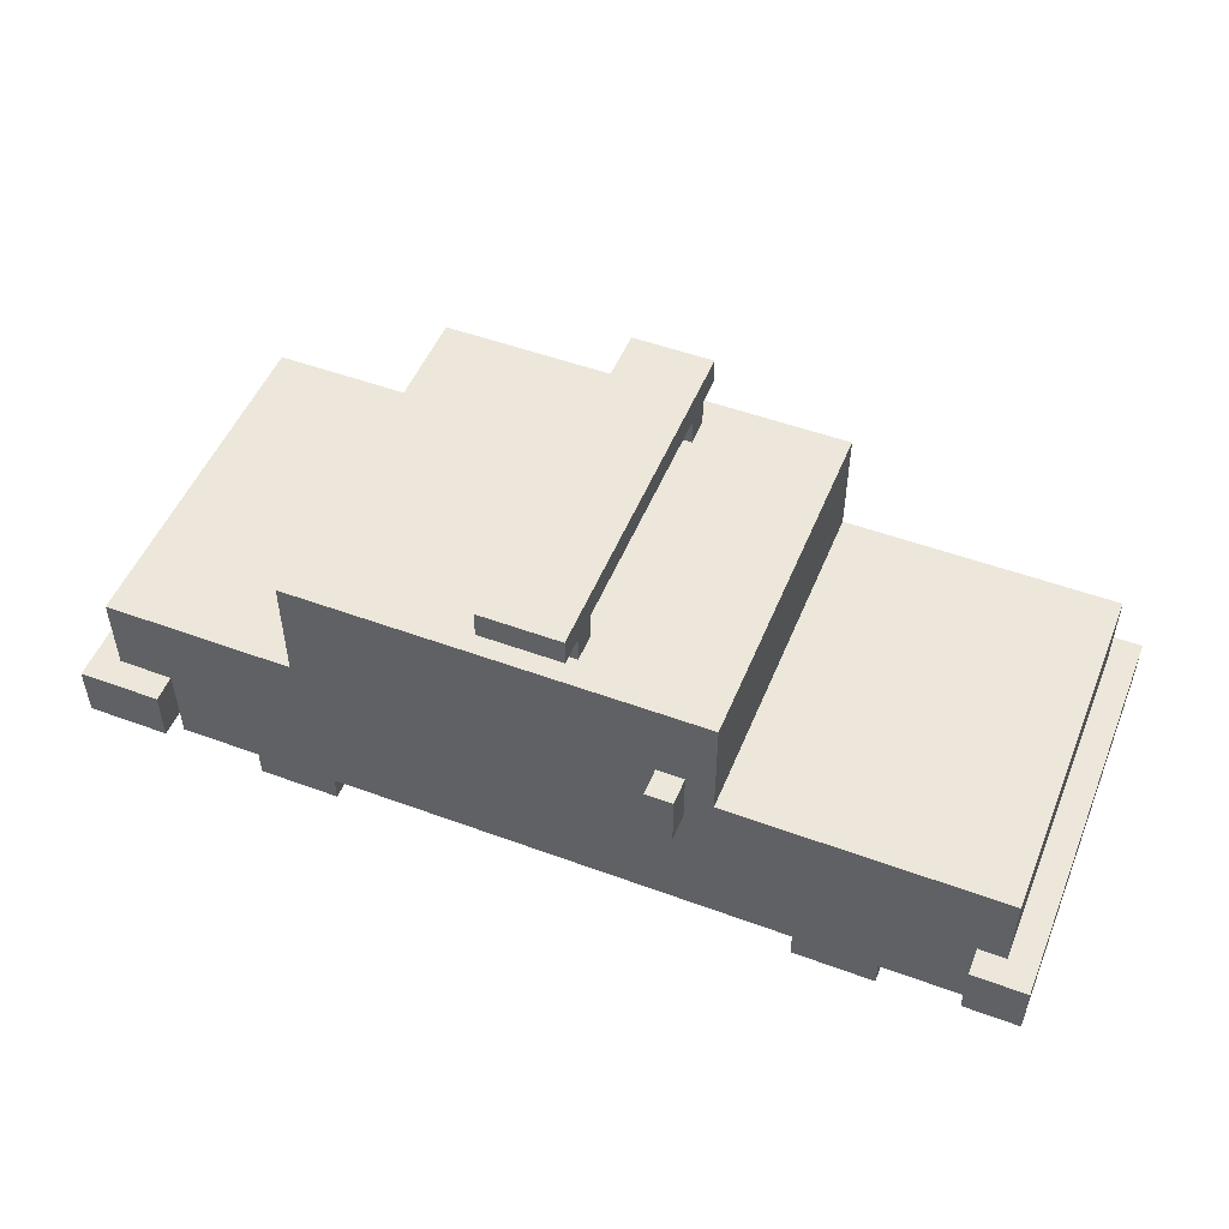
<metadata>
{"format":"obj","ext":"obj","renderer":"f3d","projection":"perspective","resolution":1024,"background":"white","views":[{"elev":50.8,"azim":-158.1,"up":"+Y"}]}
</metadata>
<code>
o
v -1.1 0.2 0
v -1.4 0.2 0
v -4.3 0.2 0
v -4.5 0.2 0
v -1.1 0.4 0
v -1.4 0.4 0
v -4.3 0.4 0
v -4.5 0.4 0
v -3.2 0.6 0
v -3.3 0.6 0
v -3.2 0.8 0
v -3.3 0.8 0
v -1.7 0 -0.1
v -2 0 -0.1
v -3.7 0 -0.1
v -4 0 -0.1
v -1.4 0.1 -0.1
v -1.6 0.1 -0.1
v -1.7 0.1 -0.1
v -2 0.1 -0.1
v -2.1 0.1 -0.1
v -3.6 0.1 -0.1
v -3.7 0.1 -0.1
v -4 0.1 -0.1
v -4.1 0.1 -0.1
v -4.3 0.1 -0.1
v -1.4 0.2 -0.1
v -2.8 0.2 -0.1
v -3 0.2 -0.1
v -4.3 0.2 -0.1
v -2.7 0.3 -0.1
v -2.8 0.3 -0.1
v -3 0.3 -0.1
v -3.1 0.3 -0.1
v -1.2 0.4 -0.1
v -1.4 0.4 -0.1
v -1.6 0.4 -0.1
v -1.7 0.4 -0.1
v -2 0.4 -0.1
v -2.1 0.4 -0.1
v -3.6 0.4 -0.1
v -3.7 0.4 -0.1
v -4 0.4 -0.1
v -4.1 0.4 -0.1
v -4.3 0.4 -0.1
v -4.4 0.4 -0.1
v -1.2 0.5 -0.1
v -1.3 0.5 -0.1
v -1.4 0.5 -0.1
v -1.7 0.5 -0.1
v -2 0.5 -0.1
v -2.7 0.5 -0.1
v -2.8 0.5 -0.1
v -3 0.5 -0.1
v -3.1 0.5 -0.1
v -3.7 0.5 -0.1
v -4 0.5 -0.1
v -4.3 0.5 -0.1
v -1.2 0.6 -0.1
v -1.3 0.6 -0.1
v -1.4 0.6 -0.1
v -2.8 0.6 -0.1
v -3 0.6 -0.1
v -3.2 0.6 -0.1
v -3.3 0.6 -0.1
v -4.3 0.6 -0.1
v -1.2 0.7 -0.1
v -1.9 0.7 -0.1
v -2.1 0.7 -0.1
v -2.5 0.7 -0.1
v -2.6 0.7 -0.1
v -3.2 0.7 -0.1
v -3.3 0.7 -0.1
v -3.4 0.7 -0.1
v -4.4 0.7 -0.1
v -3.2 0.8 -0.1
v -3.3 0.8 -0.1
v -2.1 1 -0.1
v -2.5 1 -0.1
v -2.6 1 -0.1
v -3.3 1 -0.1
v -1.9 1.1 -0.1
v -3.4 1.1 -0.1
v -2.6 1.2 -0.1
v -2.9 1.2 -0.1
v -2.6 1.3 -0.1
v -2.9 1.3 -0.1
v -2.6 1.1 -0.2
v -2.9 1.1 -0.2
v -2.6 1.2 -0.2
v -2.9 1.2 -0.2
v -2.3 0.4 -1.2
v -3.1 0.4 -1.2
v -2.3 0.7 -1.2
v -2.4 0.7 -1.2
v -3.1 0.7 -1.2
v -2.6 1.1 -1.2
v -2.9 1.1 -1.2
v -2.6 1.2 -1.2
v -2.9 1.2 -1.2
v -1.7 0 -1.3
v -2 0 -1.3
v -3.7 0 -1.3
v -4 0 -1.3
v -1.4 0.1 -1.3
v -1.6 0.1 -1.3
v -1.7 0.1 -1.3
v -2 0.1 -1.3
v -3.7 0.1 -1.3
v -4 0.1 -1.3
v -1.4 0.2 -1.3
v -1.6 0.2 -1.3
v -1.7 0 -0.2
v -2 0 -0.2
v -3.7 0 -0.2
v -4 0 -0.2
v -1.4 0.1 -0.2
v -1.6 0.1 -0.2
v -1.7 0.1 -0.2
v -2 0.1 -0.2
v -3.7 0.1 -0.2
v -4 0.1 -0.2
v -1.4 0.2 -0.2
v -1.6 0.2 -0.2
v -2.3 0.4 -0.3
v -3.1 0.4 -0.3
v -2.3 0.7 -0.3
v -2.4 0.7 -0.3
v -3.1 0.7 -0.3
v -2.6 1.1 -0.3
v -2.9 1.1 -0.3
v -2.6 1.2 -0.3
v -2.9 1.2 -0.3
v -2.6 1.1 -1.3
v -2.9 1.1 -1.3
v -2.6 1.2 -1.3
v -2.9 1.2 -1.3
v -1.7 0 -1.4
v -2 0 -1.4
v -3.7 0 -1.4
v -4 0 -1.4
v -1.4 0.1 -1.4
v -1.6 0.1 -1.4
v -1.7 0.1 -1.4
v -2 0.1 -1.4
v -2.1 0.1 -1.4
v -3.6 0.1 -1.4
v -3.7 0.1 -1.4
v -4 0.1 -1.4
v -4.1 0.1 -1.4
v -4.3 0.1 -1.4
v -1.4 0.2 -1.4
v -2.8 0.2 -1.4
v -3 0.2 -1.4
v -4.3 0.2 -1.4
v -2.7 0.3 -1.4
v -2.8 0.3 -1.4
v -3 0.3 -1.4
v -3.1 0.3 -1.4
v -1.2 0.4 -1.4
v -1.4 0.4 -1.4
v -1.6 0.4 -1.4
v -1.7 0.4 -1.4
v -2 0.4 -1.4
v -2.1 0.4 -1.4
v -3.6 0.4 -1.4
v -3.7 0.4 -1.4
v -4 0.4 -1.4
v -4.1 0.4 -1.4
v -4.3 0.4 -1.4
v -4.4 0.4 -1.4
v -1.2 0.5 -1.4
v -1.3 0.5 -1.4
v -1.7 0.5 -1.4
v -2 0.5 -1.4
v -2.7 0.5 -1.4
v -2.8 0.5 -1.4
v -3 0.5 -1.4
v -3.1 0.5 -1.4
v -3.7 0.5 -1.4
v -4 0.5 -1.4
v -4.3 0.5 -1.4
v -1.2 0.6 -1.4
v -1.3 0.6 -1.4
v -2.8 0.6 -1.4
v -3 0.6 -1.4
v -3.2 0.6 -1.4
v -3.3 0.6 -1.4
v -4.3 0.6 -1.4
v -1.2 0.7 -1.4
v -1.9 0.7 -1.4
v -2 0.7 -1.4
v -2.5 0.7 -1.4
v -2.6 0.7 -1.4
v -3.2 0.7 -1.4
v -3.3 0.7 -1.4
v -3.4 0.7 -1.4
v -4.4 0.7 -1.4
v -3.2 0.8 -1.4
v -3.3 0.8 -1.4
v -2 1 -1.4
v -2.5 1 -1.4
v -2.6 1 -1.4
v -3.3 1 -1.4
v -1.9 1.1 -1.4
v -3.4 1.1 -1.4
v -2.6 1.2 -1.4
v -2.9 1.2 -1.4
v -2.6 1.3 -1.4
v -2.9 1.3 -1.4
v -1.1 0.2 -1.5
v -1.4 0.2 -1.5
v -4.3 0.2 -1.5
v -4.5 0.2 -1.5
v -1.1 0.4 -1.5
v -1.4 0.4 -1.5
v -4.3 0.4 -1.5
v -4.5 0.4 -1.5
v -3.2 0.6 -1.5
v -3.3 0.6 -1.5
v -3.2 0.8 -1.5
v -3.3 0.8 -1.5
v -1.1 0.2 0
v -1.1 0.4 0
v -1.1 0.2 -1.5
v -1.1 0.4 -1.5
v -1.2 0.4 -0.1
v -1.2 0.5 -0.1
v -1.2 0.6 -0.1
v -1.2 0.7 -0.1
v -1.2 0.5 -0.4
v -1.2 0.6 -0.4
v -1.2 0.4 -0.5
v -1.2 0.6 -0.5
v -1.2 0.4 -1
v -1.2 0.6 -1
v -1.2 0.5 -1.1
v -1.2 0.6 -1.1
v -1.2 0.4 -1.4
v -1.2 0.5 -1.4
v -1.2 0.6 -1.4
v -1.2 0.7 -1.4
v -1.4 0.1 -0.1
v -1.4 0.2 -0.1
v -1.4 0.1 -0.2
v -1.4 0.2 -0.2
v -1.4 0.1 -1.3
v -1.4 0.2 -1.3
v -1.4 0.1 -1.4
v -1.4 0.2 -1.4
v -1.6 0.1 -0.2
v -1.6 0.2 -0.2
v -1.6 0.1 -1.3
v -1.6 0.2 -1.3
v -1.7 0 -0.1
v -1.7 0.1 -0.1
v -1.7 0 -0.2
v -1.7 0.1 -0.2
v -1.7 0 -1.3
v -1.7 0.1 -1.3
v -1.7 0 -1.4
v -1.7 0.1 -1.4
v -1.9 0.7 -0.1
v -1.9 1.1 -0.1
v -1.9 0.7 -0.2
v -1.9 1 -0.2
v -1.9 0.7 -1.3
v -1.9 1 -1.3
v -1.9 0.7 -1.4
v -1.9 1.1 -1.4
v -2.6 1.2 -0.1
v -2.6 1.3 -0.1
v -2.6 1.1 -0.2
v -2.6 1.2 -0.2
v -2.6 1.1 -0.3
v -2.6 1.2 -0.3
v -2.6 1.2 -0.5
v -2.6 1.3 -0.5
v -2.6 1.2 -1
v -2.6 1.3 -1
v -2.6 1.1 -1.2
v -2.6 1.2 -1.2
v -2.6 1.1 -1.3
v -2.6 1.2 -1.3
v -2.6 1.2 -1.4
v -2.6 1.3 -1.4
v -3.1 0.4 -0.3
v -3.1 0.7 -0.3
v -3.1 0.4 -1.2
v -3.1 0.7 -1.2
v -3.2 0.6 0
v -3.2 0.8 0
v -3.2 0.6 -0.1
v -3.2 0.7 -0.1
v -3.2 0.8 -0.1
v -3.2 0.6 -1.4
v -3.2 0.7 -1.4
v -3.2 0.8 -1.4
v -3.2 0.6 -1.5
v -3.2 0.8 -1.5
v -3.7 0 -0.1
v -3.7 0.1 -0.1
v -3.7 0 -0.2
v -3.7 0.1 -0.2
v -3.7 0 -1.3
v -3.7 0.1 -1.3
v -3.7 0 -1.4
v -3.7 0.1 -1.4
v -4.3 0.2 0
v -4.3 0.4 0
v -4.3 0.2 -0.1
v -4.3 0.4 -0.1
v -4.3 0.2 -1.4
v -4.3 0.4 -1.4
v -4.3 0.2 -1.5
v -4.3 0.4 -1.5
v -1.4 0.2 0
v -1.4 0.4 0
v -1.4 0.2 -0.1
v -1.4 0.4 -0.1
v -1.4 0.2 -1.4
v -1.4 0.4 -1.4
v -1.4 0.2 -1.5
v -1.4 0.4 -1.5
v -2 0 -0.1
v -2 0.1 -0.1
v -2 0 -0.2
v -2 0.1 -0.2
v -2 0 -1.3
v -2 0.1 -1.3
v -2 0 -1.4
v -2 0.1 -1.4
v -2.3 0.4 -0.3
v -2.3 0.7 -0.3
v -2.3 0.4 -0.5
v -2.3 0.7 -0.5
v -2.3 0.4 -1
v -2.3 0.7 -1
v -2.3 0.4 -1.2
v -2.3 0.7 -1.2
v -2.9 1.2 -0.1
v -2.9 1.3 -0.1
v -2.9 1.1 -0.2
v -2.9 1.2 -0.2
v -2.9 1.1 -0.3
v -2.9 1.2 -0.3
v -2.9 1.2 -0.5
v -2.9 1.3 -0.5
v -2.9 1.2 -1
v -2.9 1.3 -1
v -2.9 1.1 -1.2
v -2.9 1.2 -1.2
v -2.9 1.1 -1.3
v -2.9 1.2 -1.3
v -2.9 1.2 -1.4
v -2.9 1.3 -1.4
v -3.3 0.6 0
v -3.3 0.8 0
v -3.3 0.6 -0.1
v -3.3 0.7 -0.1
v -3.3 0.8 -0.1
v -3.3 0.6 -1.4
v -3.3 0.7 -1.4
v -3.3 0.8 -1.4
v -3.3 0.6 -1.5
v -3.3 0.8 -1.5
v -3.4 0.7 -0.1
v -3.4 1.1 -0.1
v -3.4 0.7 -0.2
v -3.4 1 -0.2
v -3.4 0.7 -1.3
v -3.4 1 -1.3
v -3.4 0.7 -1.4
v -3.4 1.1 -1.4
v -4 0 -0.1
v -4 0.1 -0.1
v -4 0 -0.2
v -4 0.1 -0.2
v -4 0 -1.3
v -4 0.1 -1.3
v -4 0 -1.4
v -4 0.1 -1.4
v -4.3 0.1 -0.1
v -4.3 0.2 -0.1
v -4.3 0.1 -0.3
v -4.3 0.2 -0.3
v -4.3 0.1 -1.2
v -4.3 0.2 -1.2
v -4.3 0.1 -1.4
v -4.3 0.2 -1.4
v -4.4 0.4 -0.1
v -4.4 0.7 -0.1
v -4.4 0.5 -0.2
v -4.4 0.6 -0.2
v -4.4 0.5 -0.5
v -4.4 0.6 -0.5
v -4.4 0.4 -0.6
v -4.4 0.5 -0.6
v -4.4 0.4 -0.9
v -4.4 0.5 -0.9
v -4.4 0.5 -1
v -4.4 0.6 -1
v -4.4 0.5 -1.3
v -4.4 0.6 -1.3
v -4.4 0.4 -1.4
v -4.4 0.7 -1.4
v -4.5 0.2 0
v -4.5 0.4 0
v -4.5 0.2 -1.5
v -4.5 0.4 -1.5
v -1.7 0 -0.1
v -1.7 0 -0.2
v -1.7 0 -1.3
v -1.7 0 -1.4
v -2 0 -0.1
v -2 0 -0.2
v -2 0 -1.3
v -2 0 -1.4
v -3.7 0 -0.1
v -3.7 0 -0.2
v -3.7 0 -1.3
v -3.7 0 -1.4
v -4 0 -0.1
v -4 0 -0.2
v -4 0 -1.3
v -4 0 -1.4
v -1.4 0.1 -0.1
v -1.4 0.1 -0.2
v -1.4 0.1 -1.3
v -1.4 0.1 -1.4
v -1.6 0.1 -0.1
v -1.6 0.1 -0.2
v -1.6 0.1 -1.3
v -1.6 0.1 -1.4
v -1.7 0.1 -0.1
v -1.7 0.1 -0.2
v -1.7 0.1 -1.3
v -1.7 0.1 -1.4
v -2 0.1 -0.1
v -2 0.1 -0.2
v -2 0.1 -1.3
v -2 0.1 -1.4
v -2.1 0.1 -0.1
v -2.1 0.1 -0.2
v -2.1 0.1 -1.3
v -2.1 0.1 -1.4
v -3.6 0.1 -0.1
v -3.6 0.1 -0.2
v -3.6 0.1 -1.3
v -3.6 0.1 -1.4
v -3.7 0.1 -0.1
v -3.7 0.1 -0.2
v -3.7 0.1 -1.3
v -3.7 0.1 -1.4
v -4 0.1 -0.1
v -4 0.1 -0.2
v -4 0.1 -1.3
v -4 0.1 -1.4
v -4.1 0.1 -0.1
v -4.1 0.1 -0.2
v -4.1 0.1 -0.3
v -4.1 0.1 -1.2
v -4.1 0.1 -1.3
v -4.1 0.1 -1.4
v -4.2 0.1 -0.3
v -4.2 0.1 -1.2
v -4.3 0.1 -0.1
v -4.3 0.1 -0.3
v -4.3 0.1 -1.2
v -4.3 0.1 -1.4
v -1.1 0.2 0
v -1.1 0.2 -1.5
v -1.4 0.2 0
v -1.4 0.2 -0.1
v -1.4 0.2 -0.2
v -1.4 0.2 -1.3
v -1.4 0.2 -1.4
v -1.4 0.2 -1.5
v -1.6 0.2 -0.2
v -1.6 0.2 -1.3
v -4.3 0.2 0
v -4.3 0.2 -0.1
v -4.3 0.2 -0.3
v -4.3 0.2 -1.2
v -4.3 0.2 -1.4
v -4.3 0.2 -1.5
v -4.4 0.2 -0.1
v -4.4 0.2 -1.4
v -4.5 0.2 0
v -4.5 0.2 -1.5
v -3.2 0.6 0
v -3.2 0.6 -0.1
v -3.2 0.6 -1.4
v -3.2 0.6 -1.5
v -3.3 0.6 0
v -3.3 0.6 -0.1
v -3.3 0.6 -1.4
v -3.3 0.6 -1.5
v -2.3 0.7 -0.3
v -2.3 0.7 -0.5
v -2.3 0.7 -1
v -2.3 0.7 -1.2
v -2.4 0.7 -0.3
v -2.4 0.7 -1.2
v -3.1 0.7 -0.3
v -3.1 0.7 -1.2
v -2.6 1.2 -0.1
v -2.6 1.2 -0.2
v -2.6 1.2 -0.3
v -2.6 1.2 -0.5
v -2.6 1.2 -1
v -2.6 1.2 -1.2
v -2.6 1.2 -1.3
v -2.6 1.2 -1.4
v -2.9 1.2 -0.1
v -2.9 1.2 -0.2
v -2.9 1.2 -0.3
v -2.9 1.2 -0.5
v -2.9 1.2 -1
v -2.9 1.2 -1.2
v -2.9 1.2 -1.3
v -2.9 1.2 -1.4
v -1.1 0.4 0
v -1.1 0.4 -1.5
v -1.2 0.4 -0.1
v -1.2 0.4 -0.5
v -1.2 0.4 -1
v -1.2 0.4 -1.4
v -1.4 0.4 0
v -1.4 0.4 -0.1
v -1.4 0.4 -1.4
v -1.4 0.4 -1.5
v -2.3 0.4 -0.3
v -2.3 0.4 -0.5
v -2.3 0.4 -1
v -2.3 0.4 -1.2
v -3.1 0.4 -0.3
v -3.1 0.4 -1.2
v -4.3 0.4 0
v -4.3 0.4 -0.1
v -4.3 0.4 -1.4
v -4.3 0.4 -1.5
v -4.4 0.4 -0.1
v -4.4 0.4 -0.6
v -4.4 0.4 -0.9
v -4.4 0.4 -1.4
v -4.5 0.4 0
v -4.5 0.4 -1.5
v -1.2 0.7 -0.1
v -1.2 0.7 -1.4
v -1.9 0.7 -0.1
v -1.9 0.7 -0.2
v -1.9 0.7 -1.3
v -1.9 0.7 -1.4
v -3.4 0.7 -0.1
v -3.4 0.7 -0.2
v -3.4 0.7 -1.3
v -3.4 0.7 -1.4
v -4.4 0.7 -0.1
v -4.4 0.7 -1.4
v -3.2 0.8 0
v -3.2 0.8 -0.1
v -3.2 0.8 -1.4
v -3.2 0.8 -1.5
v -3.3 0.8 0
v -3.3 0.8 -0.1
v -3.3 0.8 -1.4
v -3.3 0.8 -1.5
v -1.9 1.1 -0.1
v -1.9 1.1 -1.4
v -2.6 1.1 -0.2
v -2.6 1.1 -0.3
v -2.6 1.1 -1.2
v -2.6 1.1 -1.3
v -2.9 1.1 -0.2
v -2.9 1.1 -0.3
v -2.9 1.1 -1.2
v -2.9 1.1 -1.3
v -3.4 1.1 -0.1
v -3.4 1.1 -1.4
v -2.6 1.3 -0.1
v -2.6 1.3 -0.5
v -2.6 1.3 -1
v -2.6 1.3 -1.4
v -2.9 1.3 -0.1
v -2.9 1.3 -0.5
v -2.9 1.3 -1
v -2.9 1.3 -1.4
f 5 2 1
f 6 2 5
f 7 4 3
f 8 4 7
f 11 10 9
f 12 10 11
f 19 14 13
f 20 14 19
f 23 16 15
f 24 16 23
f 27 18 17
f 28 22 21
f 29 22 28
f 30 26 25
f 31 28 21
f 32 29 28
f 32 28 31
f 33 22 29
f 33 29 32
f 34 22 33
f 36 18 27
f 37 19 18
f 37 18 36
f 38 20 19
f 38 19 37
f 39 21 20
f 39 20 38
f 40 31 21
f 40 21 39
f 41 22 34
f 41 23 22
f 42 24 23
f 42 23 41
f 43 25 24
f 43 24 42
f 44 30 25
f 44 25 43
f 45 30 44
f 47 36 35
f 47 37 36
f 47 38 37
f 48 38 47
f 49 38 48
f 50 39 38
f 50 38 49
f 51 40 39
f 51 39 50
f 52 32 31
f 52 40 51
f 52 31 40
f 52 33 32
f 52 34 33
f 53 34 52
f 54 34 53
f 55 41 34
f 55 34 54
f 55 42 41
f 56 43 42
f 56 42 55
f 57 46 45
f 57 43 56
f 57 44 43
f 57 45 44
f 58 46 57
f 59 48 47
f 60 49 48
f 60 48 59
f 61 51 50
f 61 49 60
f 61 52 51
f 61 50 49
f 61 53 52
f 62 54 53
f 62 53 61
f 63 56 55
f 63 54 62
f 63 58 57
f 63 57 56
f 63 55 54
f 64 58 63
f 65 58 64
f 66 46 58
f 66 58 65
f 67 60 59
f 67 62 61
f 67 64 63
f 67 63 62
f 67 61 60
f 68 64 67
f 69 64 68
f 70 64 69
f 71 64 70
f 72 64 71
f 73 66 65
f 74 66 73
f 75 46 66
f 75 66 74
f 76 72 71
f 77 74 73
f 78 69 68
f 78 70 69
f 79 71 70
f 79 70 78
f 80 76 71
f 80 71 79
f 80 77 76
f 81 74 77
f 81 77 80
f 82 79 78
f 82 80 79
f 82 81 80
f 82 78 68
f 83 74 81
f 83 81 82
f 86 85 84
f 87 85 86
f 90 89 88
f 91 89 90
f 94 93 92
f 95 93 94
f 96 93 95
f 99 98 97
f 100 98 99
f 107 102 101
f 108 102 107
f 109 104 103
f 110 104 109
f 111 106 105
f 112 106 111
f 113 114 119
f 119 114 120
f 115 116 121
f 121 116 122
f 117 118 123
f 123 118 124
f 125 126 127
f 127 126 128
f 128 126 129
f 130 131 132
f 132 131 133
f 134 135 136
f 136 135 137
f 138 139 144
f 144 139 145
f 140 141 148
f 148 141 149
f 142 143 152
f 146 147 153
f 153 147 154
f 150 151 155
f 146 153 156
f 153 154 157
f 156 153 157
f 154 147 158
f 157 154 158
f 158 147 159
f 152 143 161
f 143 144 162
f 161 143 162
f 144 145 163
f 162 144 163
f 145 146 164
f 163 145 164
f 146 156 165
f 164 146 165
f 159 147 166
f 147 148 166
f 148 149 167
f 166 148 167
f 149 150 168
f 167 149 168
f 150 155 169
f 168 150 169
f 169 155 170
f 160 161 172
f 161 162 172
f 162 163 172
f 172 163 173
f 163 164 174
f 173 163 174
f 164 165 175
f 174 164 175
f 156 157 176
f 175 165 176
f 165 156 176
f 157 158 176
f 158 159 176
f 176 159 177
f 177 159 178
f 159 166 179
f 178 159 179
f 166 167 179
f 167 168 180
f 179 167 180
f 170 171 181
f 180 168 181
f 168 169 181
f 169 170 181
f 181 171 182
f 172 173 183
f 174 175 184
f 183 173 184
f 175 176 184
f 173 174 184
f 176 177 184
f 177 178 185
f 184 177 185
f 179 180 186
f 185 178 186
f 181 182 186
f 178 179 186
f 180 181 186
f 186 182 187
f 187 182 188
f 182 171 189
f 188 182 189
f 184 185 190
f 183 184 190
f 186 187 190
f 185 186 190
f 190 187 191
f 191 187 192
f 192 187 193
f 193 187 194
f 194 187 195
f 188 189 196
f 196 189 197
f 189 171 198
f 197 189 198
f 194 195 199
f 196 197 200
f 191 192 201
f 192 193 201
f 193 194 202
f 201 193 202
f 194 199 203
f 202 194 203
f 199 200 203
f 200 197 204
f 203 200 204
f 201 202 205
f 202 203 205
f 203 204 205
f 191 201 205
f 204 197 206
f 205 204 206
f 207 208 209
f 209 208 210
f 211 212 215
f 215 212 216
f 213 214 217
f 217 214 218
f 219 220 221
f 221 220 222
f 225 224 223
f 226 224 225
f 231 228 227
f 231 229 228
f 232 230 229
f 232 229 231
f 233 231 227
f 233 232 231
f 234 230 232
f 234 232 233
f 235 234 233
f 236 230 234
f 236 234 235
f 237 236 235
f 238 230 236
f 238 236 237
f 239 237 235
f 240 238 237
f 240 237 239
f 241 230 238
f 241 238 240
f 242 230 241
f 245 244 243
f 246 244 245
f 249 248 247
f 250 248 249
f 253 252 251
f 254 252 253
f 257 256 255
f 258 256 257
f 261 260 259
f 262 260 261
f 265 264 263
f 266 264 265
f 267 266 265
f 268 264 266
f 268 266 267
f 269 268 267
f 270 264 268
f 270 268 269
f 274 272 271
f 275 274 273
f 276 272 274
f 276 274 275
f 277 272 276
f 278 272 277
f 279 278 277
f 280 278 279
f 282 280 279
f 283 282 281
f 284 280 282
f 284 282 283
f 285 280 284
f 286 280 285
f 289 288 287
f 290 288 289
f 293 292 291
f 294 292 293
f 295 292 294
f 299 297 296
f 299 298 297
f 300 298 299
f 303 302 301
f 304 302 303
f 307 306 305
f 308 306 307
f 311 310 309
f 312 310 311
f 315 314 313
f 316 314 315
f 317 318 319
f 319 318 320
f 321 322 323
f 323 322 324
f 325 326 327
f 327 326 328
f 329 330 331
f 331 330 332
f 333 334 335
f 335 334 336
f 335 336 337
f 337 336 338
f 337 338 339
f 339 338 340
f 341 342 344
f 343 344 345
f 344 342 346
f 345 344 346
f 346 342 347
f 347 342 348
f 347 348 349
f 349 348 350
f 349 350 352
f 351 352 353
f 352 350 354
f 353 352 354
f 354 350 355
f 355 350 356
f 357 358 359
f 359 358 360
f 360 358 361
f 362 363 365
f 363 364 365
f 365 364 366
f 367 368 369
f 369 368 370
f 369 370 371
f 370 368 372
f 371 370 372
f 371 372 373
f 372 368 374
f 373 372 374
f 375 376 377
f 377 376 378
f 379 380 381
f 381 380 382
f 383 384 385
f 385 384 386
f 385 386 387
f 387 386 388
f 387 388 389
f 389 388 390
f 391 392 393
f 393 392 394
f 391 393 395
f 393 394 395
f 394 392 396
f 395 394 396
f 391 395 397
f 395 396 397
f 397 396 398
f 397 398 399
f 398 396 400
f 399 398 400
f 399 400 401
f 400 396 401
f 396 392 402
f 401 396 402
f 399 401 403
f 401 402 403
f 402 392 404
f 403 402 404
f 399 403 405
f 403 404 405
f 404 392 406
f 405 404 406
f 407 408 409
f 409 408 410
f 415 412 411
f 416 412 415
f 417 414 413
f 418 414 417
f 423 420 419
f 424 420 423
f 425 422 421
f 426 422 425
f 431 428 427
f 432 428 431
f 433 430 429
f 434 430 433
f 435 432 431
f 436 433 432
f 436 432 435
f 437 434 433
f 437 433 436
f 438 434 437
f 440 437 436
f 441 437 440
f 443 440 439
f 444 441 440
f 444 440 443
f 445 442 441
f 445 441 444
f 446 442 445
f 447 444 443
f 448 445 444
f 448 444 447
f 449 446 445
f 449 445 448
f 450 446 449
f 451 448 447
f 452 449 448
f 452 448 451
f 453 450 449
f 453 449 452
f 454 450 453
f 456 453 452
f 457 453 456
f 459 456 455
f 460 457 456
f 460 456 459
f 461 457 460
f 462 457 461
f 463 458 457
f 463 457 462
f 464 458 463
f 465 462 461
f 465 460 459
f 465 461 460
f 466 464 463
f 466 462 465
f 466 463 462
f 467 465 459
f 468 466 465
f 468 465 467
f 469 464 466
f 469 466 468
f 470 464 469
f 473 472 471
f 474 472 473
f 475 472 474
f 476 472 475
f 477 472 476
f 478 472 477
f 479 476 475
f 480 476 479
f 487 484 483
f 487 482 481
f 487 485 484
f 487 483 482
f 488 486 485
f 488 485 487
f 489 487 481
f 489 488 487
f 490 486 488
f 490 488 489
f 495 492 491
f 496 492 495
f 497 494 493
f 498 494 497
f 503 500 499
f 503 502 501
f 503 501 500
f 504 502 503
f 505 504 503
f 506 504 505
f 515 508 507
f 516 508 515
f 517 510 509
f 518 511 510
f 518 510 517
f 519 512 511
f 519 511 518
f 520 512 519
f 521 514 513
f 522 514 521
f 523 524 525
f 525 524 526
f 526 524 527
f 527 524 528
f 523 525 529
f 529 525 530
f 528 524 531
f 531 524 532
f 533 534 537
f 535 536 537
f 534 535 537
f 537 536 538
f 539 540 543
f 541 542 546
f 544 545 547
f 545 546 547
f 539 543 547
f 543 544 547
f 546 542 548
f 547 546 548
f 549 550 551
f 551 550 552
f 552 550 553
f 553 550 554
f 555 556 559
f 557 558 559
f 556 557 559
f 559 558 560
f 561 562 565
f 565 562 566
f 563 564 567
f 567 564 568
f 569 570 571
f 571 570 572
f 572 570 573
f 573 570 574
f 569 571 575
f 572 573 576
f 576 573 577
f 574 570 578
f 576 577 579
f 577 578 579
f 569 575 579
f 575 576 579
f 578 570 580
f 579 578 580
f 581 582 585
f 582 583 586
f 585 582 586
f 583 584 587
f 586 583 587
f 587 584 588

</code>
